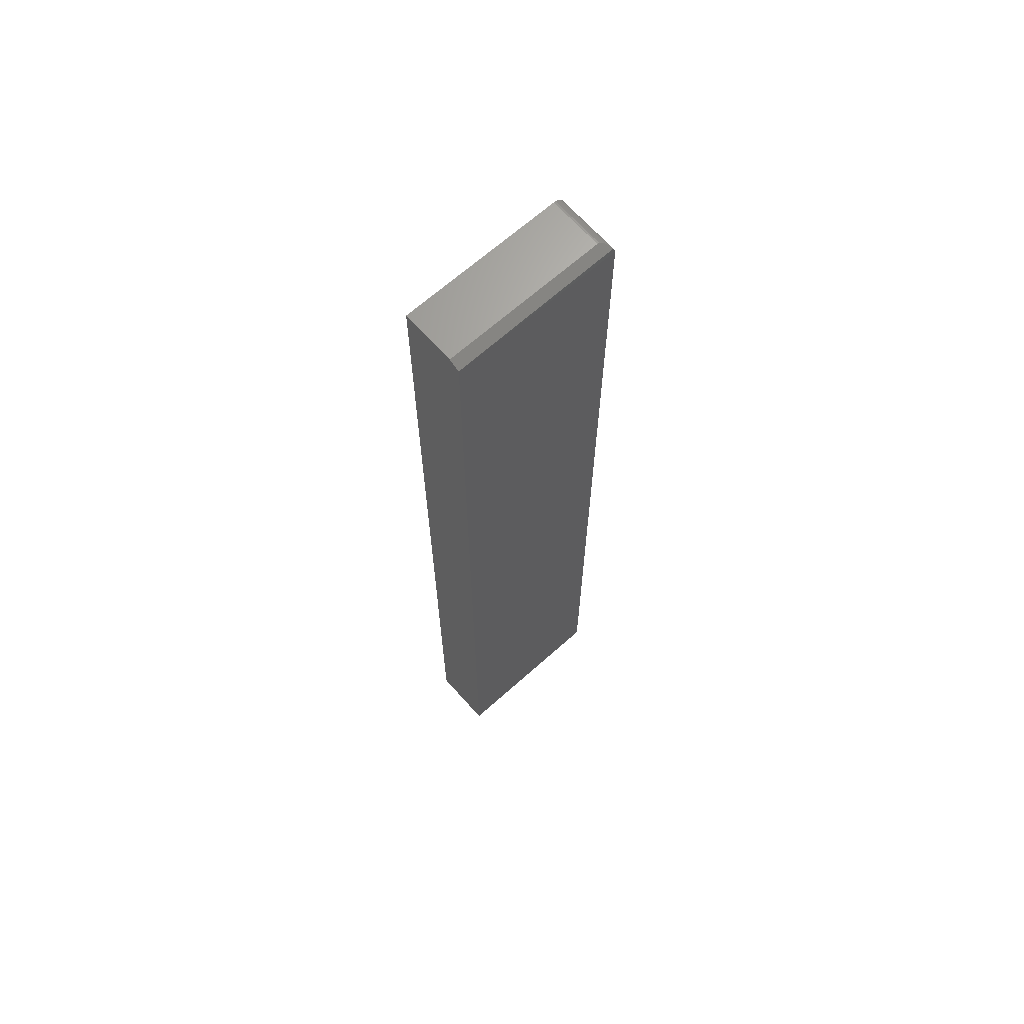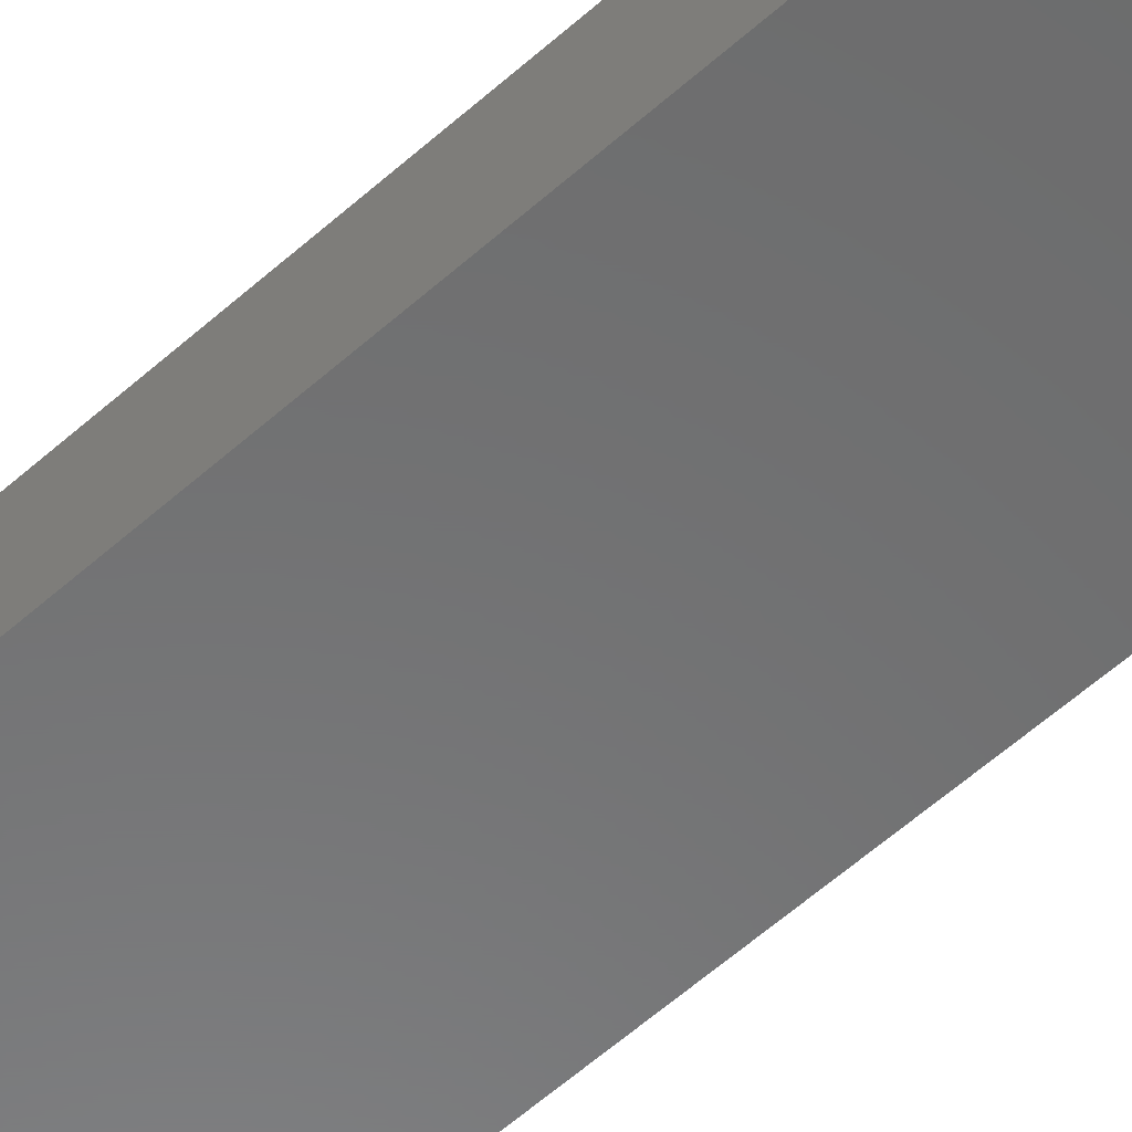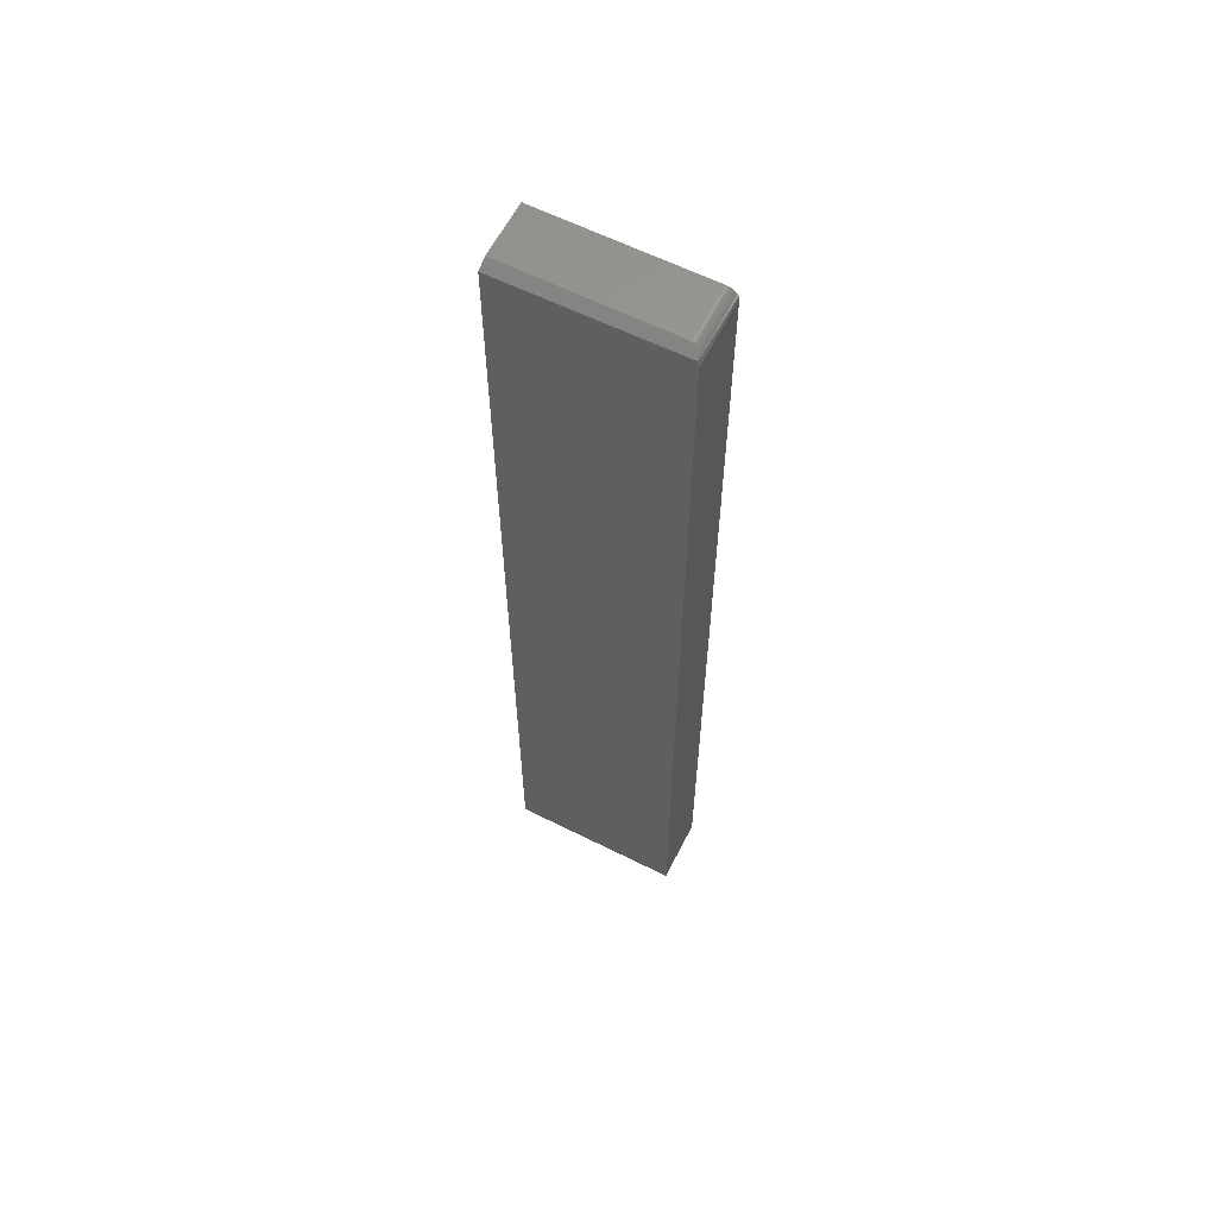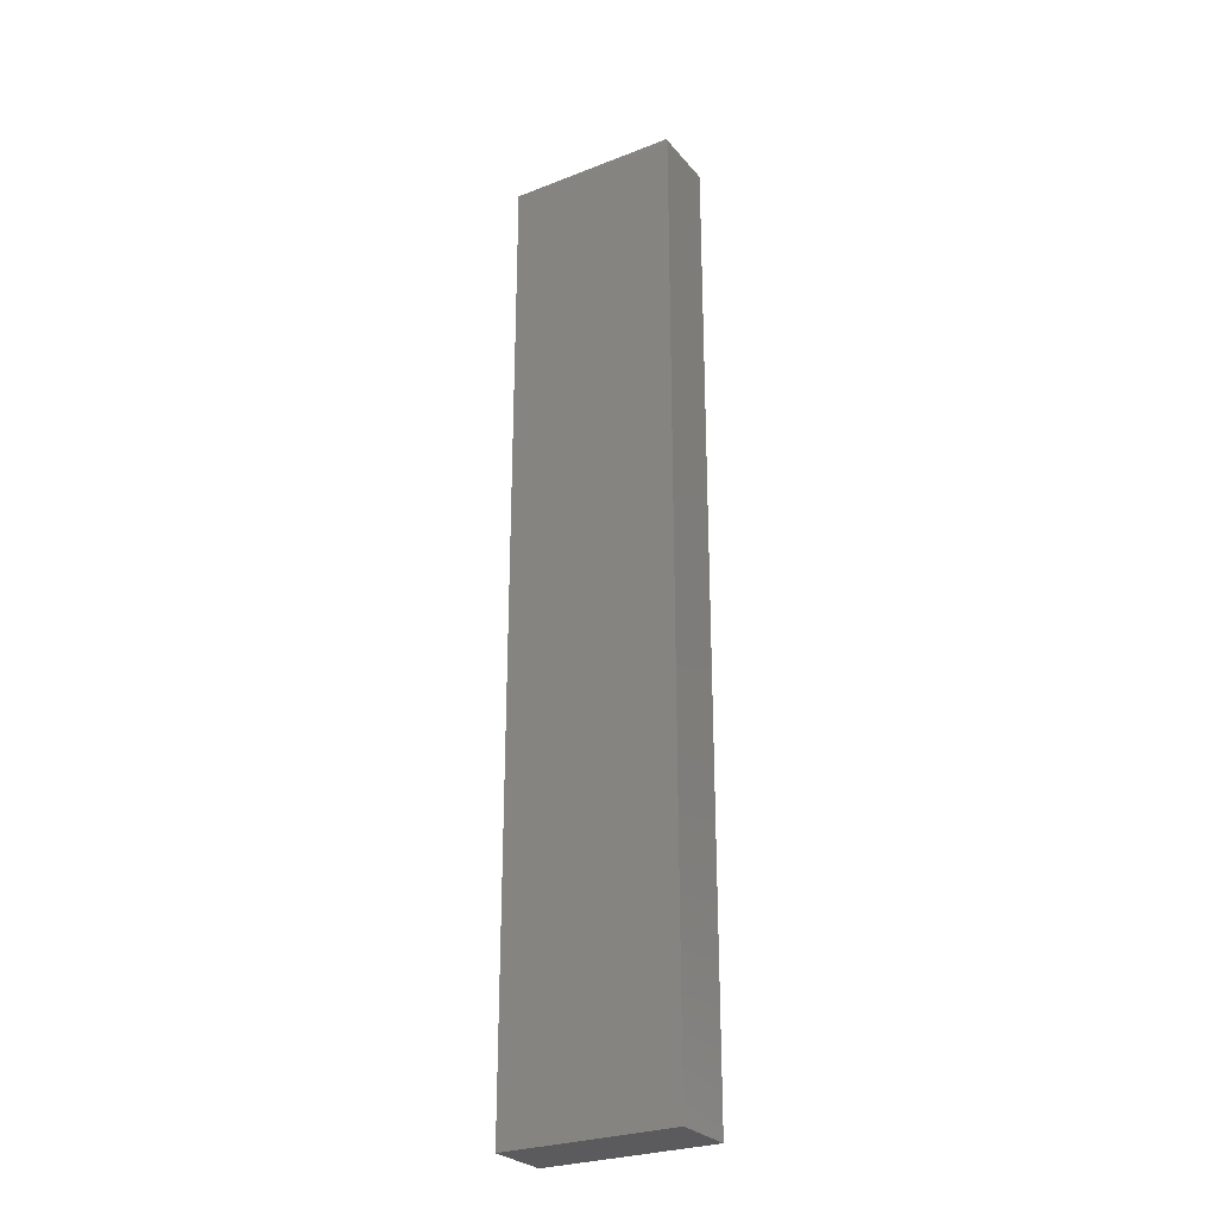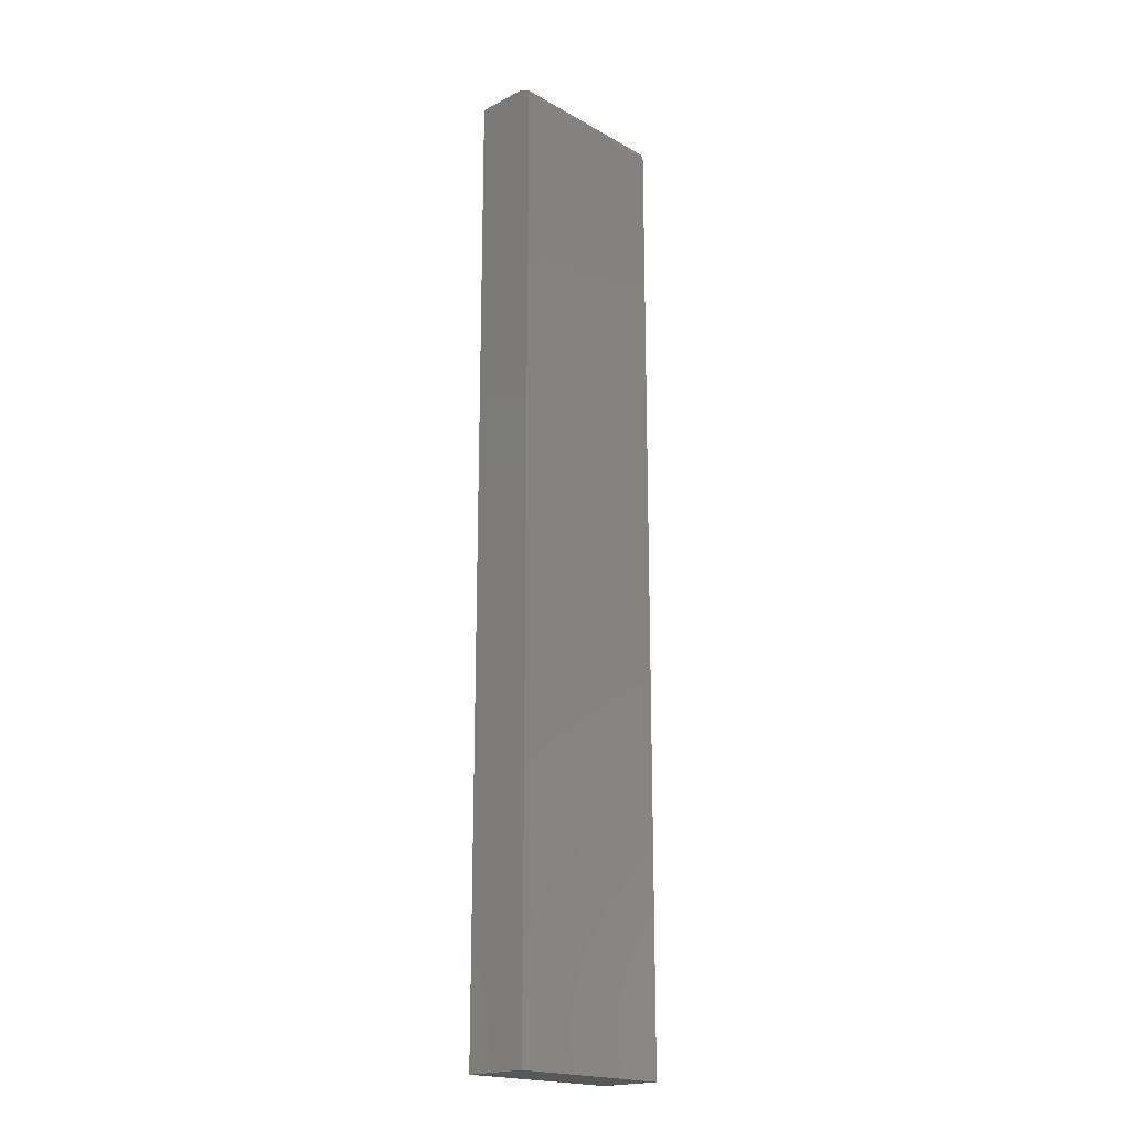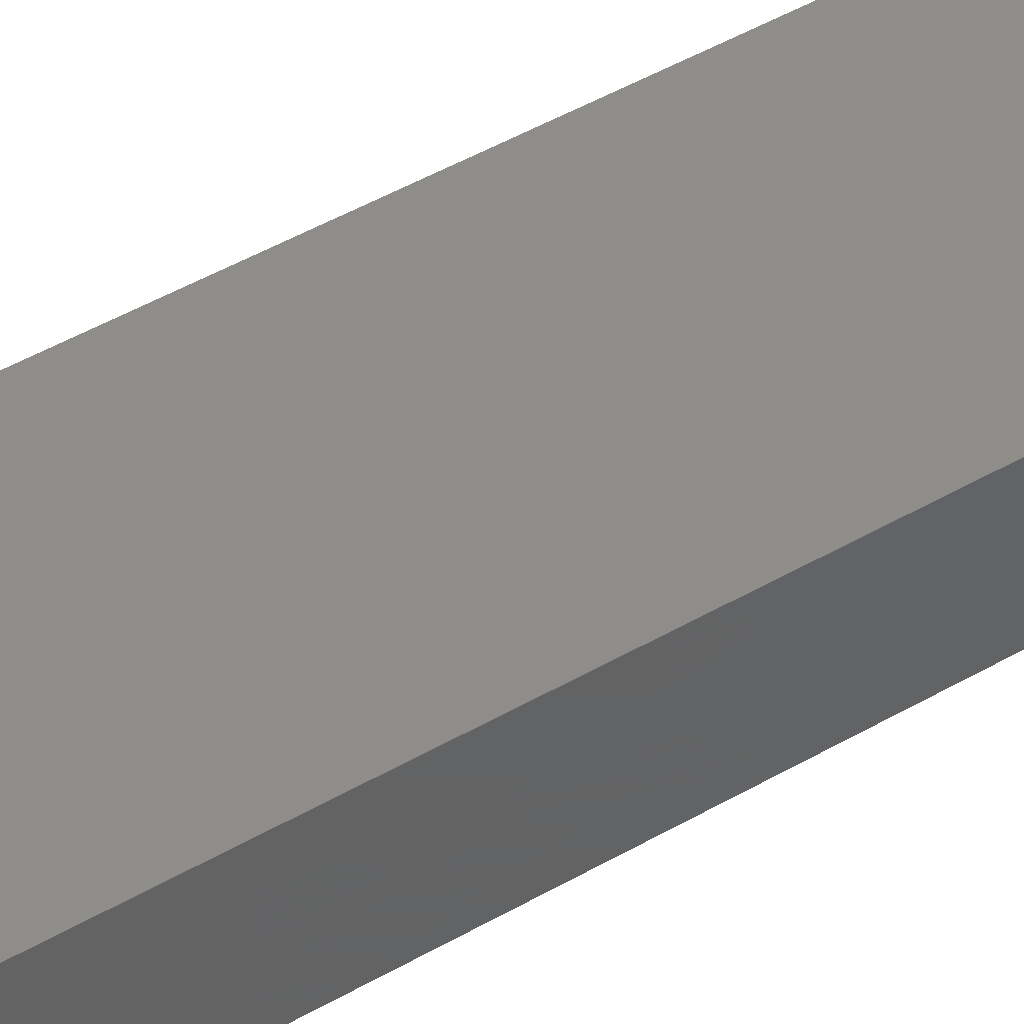
<metadata>
{"format":"stl","ext":"stl","renderer":"f3d","projection":"perspective","resolution":1024,"background":"white","views":[{"elev":66.8,"azim":138.2,"up":"+Z"},{"elev":-57.1,"azim":-46.9,"up":"+Y"},{"elev":61.5,"azim":-153.0,"up":"+Z"},{"elev":-27.3,"azim":-148.9,"up":"+Z"},{"elev":-19.3,"azim":133.8,"up":"+Z"},{"elev":41.2,"azim":-126.1,"up":"+Y"}]}
</metadata>
<code>
# stl→obj: 25 verts, 46 faces
v -0.1716 0.04688 0.6406
v -0.4219 0.04688 0.6328
v -0.4194 0.04573 0.6412
v -0.4168 0.03941 0.6444
v -0.4147 0.0362 0.646
v -0.4132 0.03454 0.6468
v -0.4122 0.0336 0.6473
v -0.411 0.03276 0.6477
v -0.4087 0.03164 0.6482
v -0.4062 0.03125 0.6484
v -0.1716 0.03125 0.6484
v -0.4219 -0.04688 0.6328
v -0.4219 -0.04688 -0.75
v -0.4219 0.04688 -0.75
v -0.1716 -0.04688 0.6484
v -0.4062 -0.04688 0.6484
v -0.4093 -0.04688 0.6481
v -0.4122 -0.04688 0.6472
v -0.4149 -0.04688 0.6458
v -0.4173 -0.04688 0.6439
v -0.4192 -0.04688 0.6415
v -0.4207 -0.04688 0.6388
v -0.4216 -0.04688 0.6359
v -0.1716 -0.04688 -0.75
v -0.1716 0.04688 -0.75
f 1 2 3
f 1 3 4
f 1 4 5
f 1 5 6
f 1 6 7
f 1 7 8
f 1 8 9
f 1 9 10
f 1 10 11
f 12 2 13
f 13 2 14
f 15 11 16
f 16 11 10
f 16 17 18
f 15 16 18
f 15 18 19
f 15 19 20
f 15 20 21
f 15 21 22
f 15 22 23
f 15 23 12
f 15 12 13
f 15 13 24
f 14 2 25
f 25 2 1
f 3 22 21
f 3 21 20
f 3 20 4
f 4 20 19
f 4 19 5
f 19 6 5
f 6 19 18
f 6 18 7
f 8 7 18
f 18 17 8
f 2 12 23
f 2 23 22
f 2 22 3
f 16 10 17
f 17 10 9
f 17 9 8
f 24 25 15
f 15 25 1
f 15 1 11
f 13 14 24
f 24 14 25

</code>
